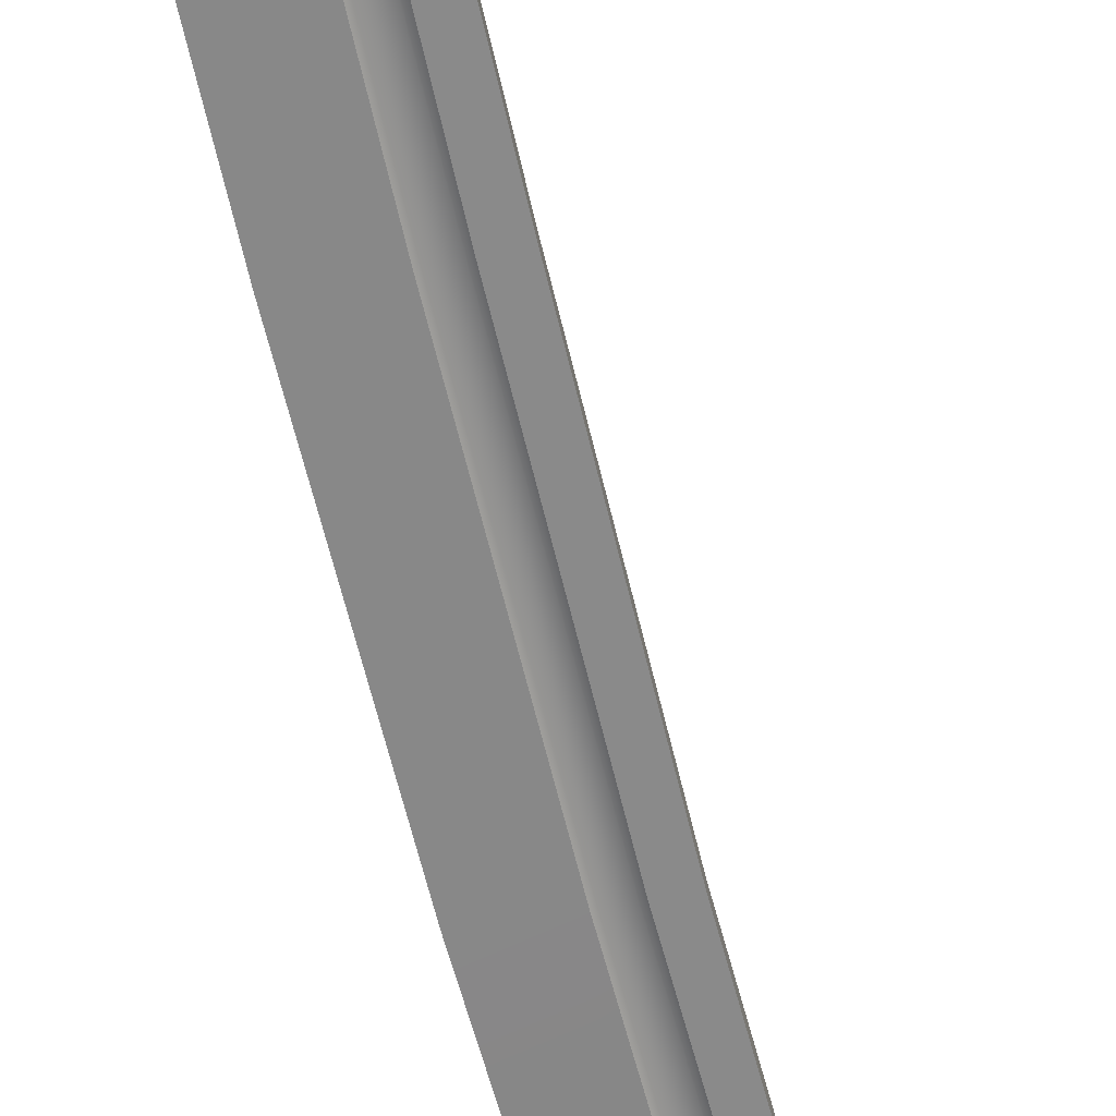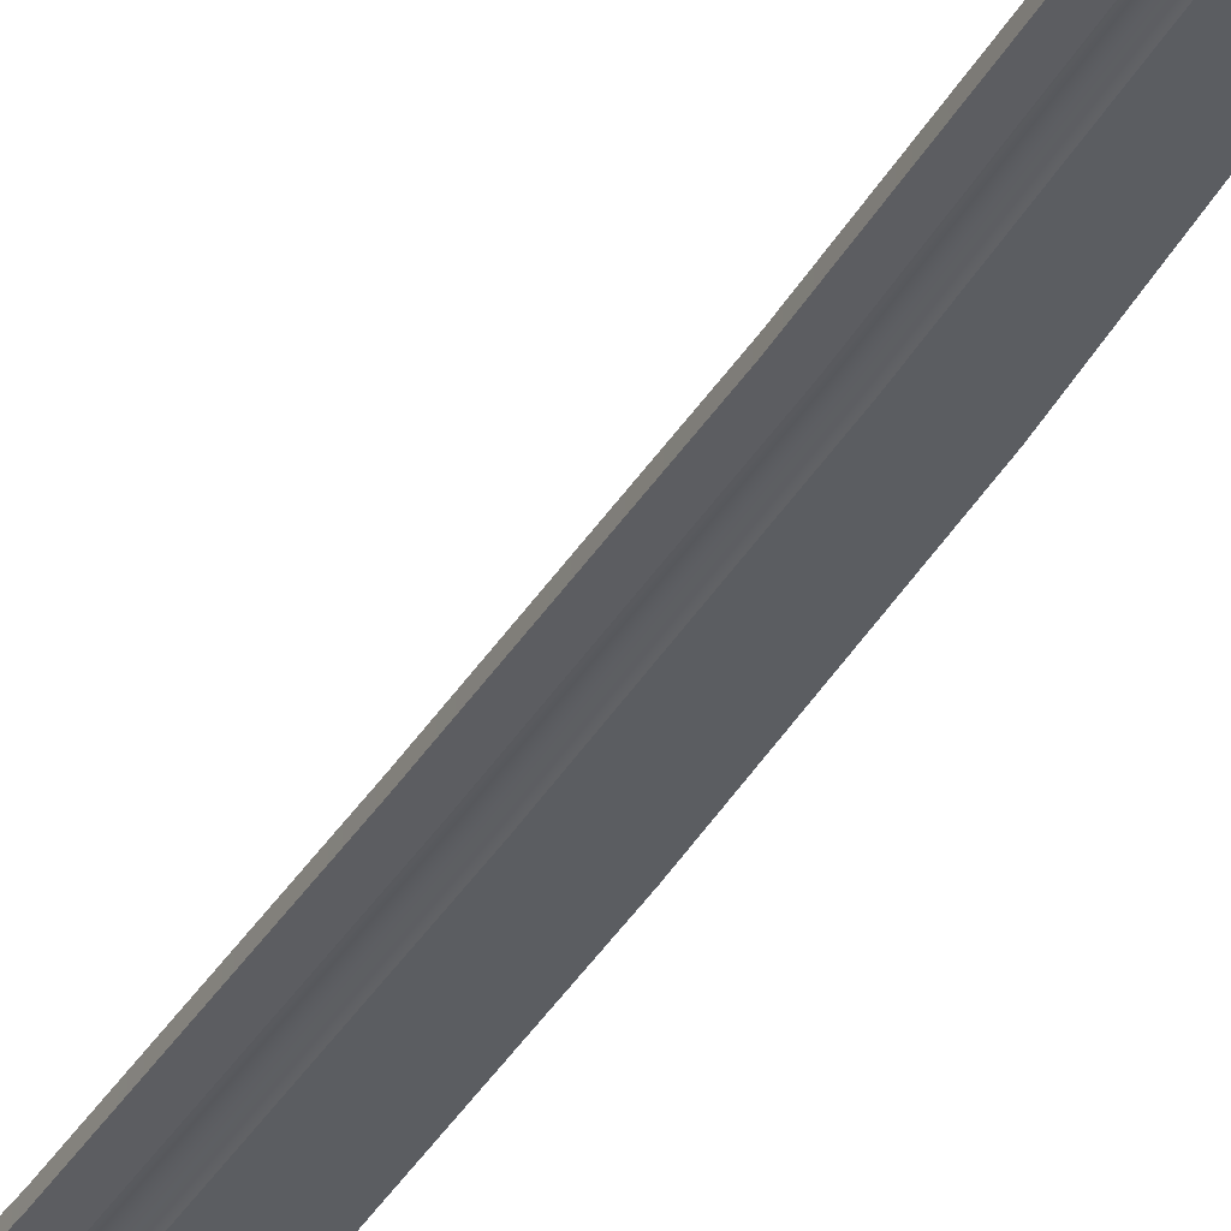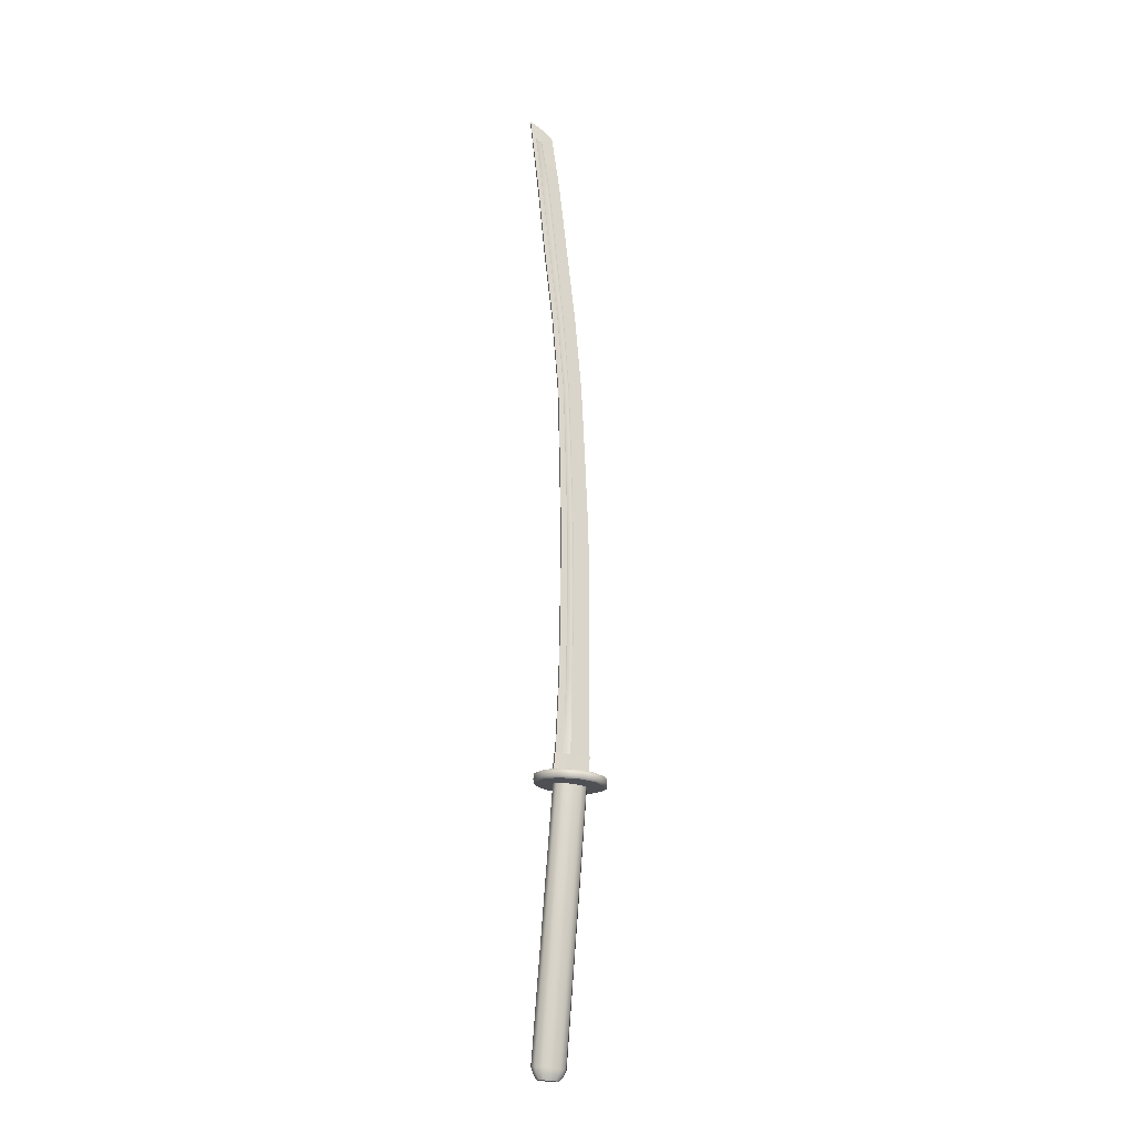
<metadata>
{"format":"obj","ext":"obj","renderer":"f3d","projection":"perspective","resolution":1024,"background":"white","views":[{"elev":-63.4,"azim":13.6,"up":"+Z"},{"elev":-37.2,"azim":153.1,"up":"+Z"},{"elev":-17.8,"azim":165.1,"up":"+Y"}]}
</metadata>
<code>
v  -2.491 18.84 0.0354
v  -2.491 18.84 0.18
v  -1.343 18.93 0.18
v  -0.8958 42.51 0.18
v  -1.03 37.83 0.18
v  -0.6719 37.88 0.18
v  -0.5686 42.51 0.18
v  0.554 56.71 0.18
v  0.0391 51.96 0.18
v  0.3433 51.95 0.18
v  0.8118 56.71 0.18
v  -0.49 47.4 0.18
v  -0.1748 47.42 0.18
v  -1.486 23.65 0.18
v  -2.544 23.58 0.0354
v  -1.543 28.44 0.18
v  -2.576 28.37 0.0354
v  -1.528 33.21 0.18
v  -2.511 33.15 0.0354
v  -1.42 37.78 0.18
v  -2.319 37.67 0.0354
v  -0.7654 17.4 0.251
v  -0.8822 18.96 0.251
v  -1.343 18.93 0.251
v  -1.254 17.36 0.251
v  -1.266 42.52 0.18
v  -2.09 42.54 0.0354
v  -0.415 51.97 0.18
v  0.0844 56.71 0.18
v  -0.6259 56.7 0.0354
v  -1.155 51.99 0.0354
v  -0.8938 47.37 0.18
v  -1.685 47.32 0.0354
v  -1.418 23.65 0.1396
v  -1.237 19.06 0.1396
v  -0.9913 19.08 0.1396
v  -1.143 23.67 0.1396
v  -1.476 28.44 0.1396
v  -1.2 28.47 0.1396
v  -1.461 33.21 0.1396
v  -1.21 33.23 0.1396
v  -1.353 37.78 0.1396
v  -1.098 37.84 0.1396
v  0.5832 59.92 0.18
v  -0.0996 60.34 0.0354
v  0.4872 56.72 0.1396
v  0.9164 60.1 0.1396
v  0.6456 59.88 0.1396
v  0.1511 56.7 0.1396
v  -0.963 42.52 0.1396
v  -1.199 42.52 0.1396
v  -0.0278 51.97 0.1396
v  -0.3481 51.97 0.1396
v  -0.557 47.4 0.1396
v  -0.8268 47.37 0.1396
v  -0.2638 17.44 0.2295
v  -0.3729 19 0.2293
v  -1.063 23.68 0.18
v  -0.8822 18.96 0.18
v  -0.4238 18.99 0.18
v  -0.64 23.71 0.18
v  -1.133 28.47 0.18
v  -0.7226 28.49 0.18
v  -1.143 33.23 0.18
v  -0.7578 33.26 0.18
v  1.344 61.4 0.1485
v  0.7508 61.07 0.0354
v  1.004 60.26 0.18
v  -1.254 17.36 -0.071
v  -2.422 17.27 -0.0511
v  -2.542 18.84 -0.0135
v  -1.344 18.93 -0.071
v  -0.6719 37.88 0
v  -1.03 37.83 0
v  -0.8958 42.51 0
v  -0.5686 42.51 0
v  0.3433 51.95 0
v  0.0391 51.96 0
v  0.554 56.71 0
v  0.8118 56.71 0
v  -0.1748 47.42 0
v  -0.49 47.4 0
v  -1.486 23.65 0
v  -1.343 18.93 0
v  -1.543 28.44 0
v  -1.528 33.21 0
v  -1.42 37.78 0
v  -1.266 42.52 0
v  0.0844 56.71 0
v  -0.415 51.97 0
v  -0.8938 47.37 0
v  -0.9913 19.08 0.0404
v  -1.237 19.06 0.0404
v  -1.418 23.65 0.0404
v  -1.143 23.67 0.0404
v  -1.476 28.44 0.0404
v  -1.2 28.47 0.0404
v  -1.461 33.21 0.0404
v  -1.21 33.23 0.0404
v  -1.353 37.78 0.0404
v  -1.098 37.84 0.0404
v  0.5832 59.92 0
v  0.6456 59.88 0.0404
v  0.9164 60.1 0.0404
v  0.4872 56.72 0.0404
v  0.1511 56.7 0.0404
v  -1.199 42.52 0.0404
v  -0.963 42.52 0.0404
v  -0.0278 51.97 0.0404
v  -0.3481 51.97 0.0404
v  -0.557 47.4 0.0404
v  -0.8268 47.37 0.0404
v  -0.4238 18.99 0
v  -0.8822 18.96 0
v  -1.063 23.68 0
v  -0.64 23.71 0
v  -1.133 28.47 0
v  -0.7226 28.49 0
v  -1.143 33.23 0
v  -0.7578 33.26 0
v  1.344 61.4 0.0315
v  1.004 60.26 0
v  -2.541 18.84 0.23
v  -2.422 17.27 0.2308
v  -0.7654 17.4 -0.071
v  -0.8822 18.96 -0.071
v  -0.2638 17.44 -0.0495
v  -0.3729 19 -0.0492
g Blade
f 1 2 3
f 4 5 6 7
f 8 9 10 11
f 9 12 13 10
f 12 4 7 13
f 3 14 15 1
f 14 16 17 15
f 16 18 19 17
f 18 20 21 19
f 22 23 24 25
f 20 26 27 21
f 28 29 30 31
f 32 28 31 33
f 26 32 33 27
f 34 35 36 37
f 38 34 37 39
f 40 38 39 41
f 42 40 41 43
f 30 29 44 45
f 46 47 48 49
f 43 50 51 42
f 52 46 49 53
f 54 52 53 55
f 50 54 55 51
f 56 57 23 22
f 58 59 60 61
f 62 58 61 63
f 64 62 63 65
f 5 64 65 6
f 66 67 44 68
f 11 66 68 8
f 69 70 71 72
f 73 74 75 76
f 77 78 79 80
f 81 82 78 77
f 76 75 82 81
f 15 83 84 1
f 17 85 83 15
f 19 86 85 17
f 21 87 86 19
f 27 88 87 21
f 30 89 90 31
f 31 90 91 33
f 33 91 88 27
f 92 93 94 95
f 95 94 96 97
f 97 96 98 99
f 99 98 100 101
f 102 45 67
f 103 104 105 106
f 107 108 101 100
f 106 105 109 110
f 110 109 111 112
f 112 111 108 107
f 113 114 115 116
f 116 115 117 118
f 118 117 119 120
f 120 119 74 73
f 102 67 121 122
f 122 121 80 79
f 123 71 70 124
f 73 76 7 6
f 77 80 11 10
f 81 77 10 13
f 76 81 13 7
f 113 116 61 60
f 116 118 63 61
f 118 120 65 63
f 120 73 6 65
f 67 66 121
f 80 121 66 11
f 5 4 50 43
f 4 12 54 50
f 12 9 52 54
f 9 8 46 52
f 8 68 47 46
f 68 44 48 47
f 44 29 49 48
f 29 28 53 49
f 28 32 55 53
f 32 26 51 55
f 26 20 42 51
f 20 18 40 42
f 18 16 38 40
f 16 14 34 38
f 14 3 35 34
f 3 59 36 35
f 59 58 37 36
f 58 62 39 37
f 62 64 41 39
f 64 5 43 41
f 75 74 101 108
f 74 119 99 101
f 119 117 97 99
f 117 115 95 97
f 115 114 92 95
f 114 84 93 92
f 84 83 94 93
f 83 85 96 94
f 85 86 98 96
f 86 87 100 98
f 87 88 107 100
f 88 91 112 107
f 91 90 110 112
f 90 89 106 110
f 89 102 103 106
f 102 122 104 103
f 122 79 105 104
f 79 78 109 105
f 78 82 111 109
f 82 75 108 111
f 123 124 25 24
f 125 69 72 126
f 127 125 126 128
f 56 127 128 57
f 44 67 45
f 102 89 30 45
f 2 1 71 123
f 1 84 72 71
f 84 114 126 72
f 114 113 128 126
f 113 60 57 128
f 60 59 23 57
f 59 3 24 23
f 3 2 123 24
v  -0.6568 -0.0503 0
v  -0.5688 -0.0436 0.2134
v  -0.8137 0.2805 0.2955
v  -0.9356 0.2712 0
v  -0.3284 -0.0252 0.3697
v  -0.4808 0.306 0.5119
v  0 -0 0.4269
v  -0.0261 0.3409 0.5911
v  0.3284 0.0252 0.3697
v  0.4286 0.3757 0.5119
v  0.5688 0.0436 0.2134
v  0.7615 0.4013 0.2955
v  0.6568 0.0503 0
v  0.8833 0.4106 0
v  0.5688 0.0436 -0.2134
v  0.7615 0.4013 -0.2955
v  0.3284 0.0252 -0.3697
v  0.4286 0.3757 -0.5119
v  0 -0 -0.4269
v  -0.0261 0.3409 -0.5911
v  -0.3284 -0.0252 -0.3697
v  -0.4808 0.306 -0.5119
v  -0.5688 -0.0436 -0.2134
v  -0.8137 0.2805 -0.2955
v  -0.9636 0.6361 0.3413
v  -1.104 0.6253 0
v  -0.5792 0.6655 0.5911
v  -0.0541 0.7058 0.6826
v  0.471 0.7461 0.5911
v  0.8554 0.7755 0.3413
v  0.9961 0.7863 0
v  0.8554 0.7755 -0.3413
v  0.471 0.7461 -0.5911
v  -0.0541 0.7058 -0.6826
v  -0.5792 0.6655 -0.5911
v  -0.9636 0.6361 -0.3413
v  -2.213 16.93 0.3413
v  -2.354 16.92 0
v  -1.829 16.96 0.5911
v  -1.304 17 0.6826
v  -0.7785 17.04 0.5911
v  -0.3941 17.07 0.3413
v  -0.2534 17.08 0
v  -0.3941 17.07 -0.3413
v  -0.7785 17.04 -0.5911
v  -1.304 17 -0.6826
v  -1.829 16.96 -0.5911
v  -2.213 16.93 -0.3413
v  -3.159 16.86 1.074
v  -3.446 16.84 0
v  -2.375 16.92 1.861
v  -1.304 17 2.149
v  -0.2324 17.09 1.861
v  0.5517 17.15 1.074
v  0.8387 17.17 0
v  0.5517 17.15 -1.074
v  -0.2324 17.09 -1.861
v  -1.304 17 -2.149
v  -2.375 16.92 -1.861
v  -3.159 16.86 -1.074
v  -3.572 16.95 0
v  -3.269 16.97 1.133
v  -3.293 17.29 1.133
v  -3.596 17.26 0
v  -2.442 17.03 1.962
v  -2.466 17.35 1.962
v  -1.313 17.12 2.266
v  -1.337 17.44 2.266
v  -0.1829 17.21 1.962
v  -0.2072 17.52 1.962
v  0.6441 17.27 1.133
v  0.6198 17.59 1.133
v  0.9468 17.29 0
v  0.9225 17.61 0
v  0.6441 17.27 -1.133
v  0.6198 17.59 -1.133
v  -0.1829 17.21 -1.962
v  -0.2072 17.52 -1.962
v  -1.313 17.12 -2.266
v  -1.337 17.44 -2.266
v  -2.442 17.03 -1.962
v  -2.466 17.35 -1.962
v  -3.269 16.97 -1.133
v  -3.293 17.29 -1.133
v  0.3693 17.57 0.9879
v  0.6333 17.59 0
v  -1.337 17.44 0
v  -1.337 17.44 1.133
v  -0.3518 17.51 1.711
v  -1.337 17.44 1.976
v  0.3693 17.57 -0.9879
v  -1.337 17.44 -1.133
v  -0.3518 17.51 -1.711
v  -1.337 17.44 -1.976
v  -2.322 17.36 -1.711
v  -3.043 17.31 -0.9879
v  -3.307 17.29 0
v  -3.043 17.31 0.9879
v  -2.322 17.36 1.711
v  -3.488 17.39 0
v  -3.201 17.41 1.074
v  -3.052 17.42 0.9879
v  -3.316 17.4 0
v  -2.417 17.47 1.861
v  -2.331 17.48 1.711
v  -1.346 17.55 2.149
v  -1.346 17.55 1.976
v  -0.2746 17.64 1.861
v  -0.3607 17.63 1.711
v  0.5095 17.7 1.074
v  0.3604 17.69 0.9879
v  0.7965 17.72 0
v  0.6243 17.71 0
v  0.5095 17.7 -1.074
v  0.3604 17.69 -0.9879
v  -0.2746 17.64 -1.861
v  -0.3607 17.63 -1.711
v  -1.346 17.55 -2.149
v  -1.346 17.55 -1.976
v  -2.417 17.47 -1.861
v  -2.331 17.48 -1.711
v  -3.201 17.41 -1.074
v  -3.052 17.42 -0.9879
v  0 -0 0.2134
v  0 -0 0
v  0 -0 -0.2134
g Handle
f 129 130 131 132
f 130 133 134 131
f 133 135 136 134
f 135 137 138 136
f 137 139 140 138
f 139 141 142 140
f 141 143 144 142
f 143 145 146 144
f 145 147 148 146
f 147 149 150 148
f 149 151 152 150
f 151 129 132 152
f 132 131 153 154
f 131 134 155 153
f 134 136 156 155
f 136 138 157 156
f 138 140 158 157
f 140 142 159 158
f 142 144 160 159
f 144 146 161 160
f 146 148 162 161
f 148 150 163 162
f 150 152 164 163
f 152 132 154 164
f 154 153 165 166
f 153 155 167 165
f 155 156 168 167
f 156 157 169 168
f 157 158 170 169
f 158 159 171 170
f 159 160 172 171
f 160 161 173 172
f 161 162 174 173
f 162 163 175 174
f 163 164 176 175
f 164 154 166 176
f 166 165 177 178
f 165 167 179 177
f 167 168 180 179
f 168 169 181 180
f 169 170 182 181
f 170 171 183 182
f 171 172 184 183
f 172 173 185 184
f 173 174 186 185
f 174 175 187 186
f 175 176 188 187
f 176 166 178 188
f 189 190 191 192
f 190 193 194 191
f 193 195 196 194
f 195 197 198 196
f 197 199 200 198
f 199 201 202 200
f 201 203 204 202
f 203 205 206 204
f 205 207 208 206
f 207 209 210 208
f 209 211 212 210
f 211 189 192 212
f 213 214 215 216
f 217 213 216 218
f 219 220 215 214
f 221 222 220 219
f 223 224 220 222
f 224 225 215 220
f 215 225 226 216
f 216 226 227 218
f 228 229 230 231
f 229 232 233 230
f 232 234 235 233
f 234 236 237 235
f 236 238 239 237
f 238 240 241 239
f 240 242 243 241
f 242 244 245 243
f 244 246 247 245
f 246 248 249 247
f 248 250 251 249
f 250 228 231 251
f 231 230 226 225
f 230 233 227 226
f 233 235 218 227
f 235 237 217 218
f 237 239 213 217
f 239 241 214 213
f 241 243 219 214
f 243 245 221 219
f 245 247 222 221
f 247 249 223 222
f 249 251 224 223
f 251 231 225 224
f 177 190 189 178
f 179 193 190 177
f 180 195 193 179
f 181 197 195 180
f 182 199 197 181
f 183 201 199 182
f 184 203 201 183
f 185 205 203 184
f 186 207 205 185
f 187 209 207 186
f 188 211 209 187
f 178 189 211 188
f 228 192 191 229
f 229 191 194 232
f 232 194 196 234
f 234 196 198 236
f 236 198 200 238
f 238 200 202 240
f 240 202 204 242
f 242 204 206 244
f 244 206 208 246
f 246 208 210 248
f 248 210 212 250
f 250 212 192 228
f 133 130 252 135
f 130 129 253 252
f 151 254 253 129
f 149 147 254 151
f 145 143 254 147
f 143 141 253 254
f 253 141 139 252
f 252 139 137 135

</code>
